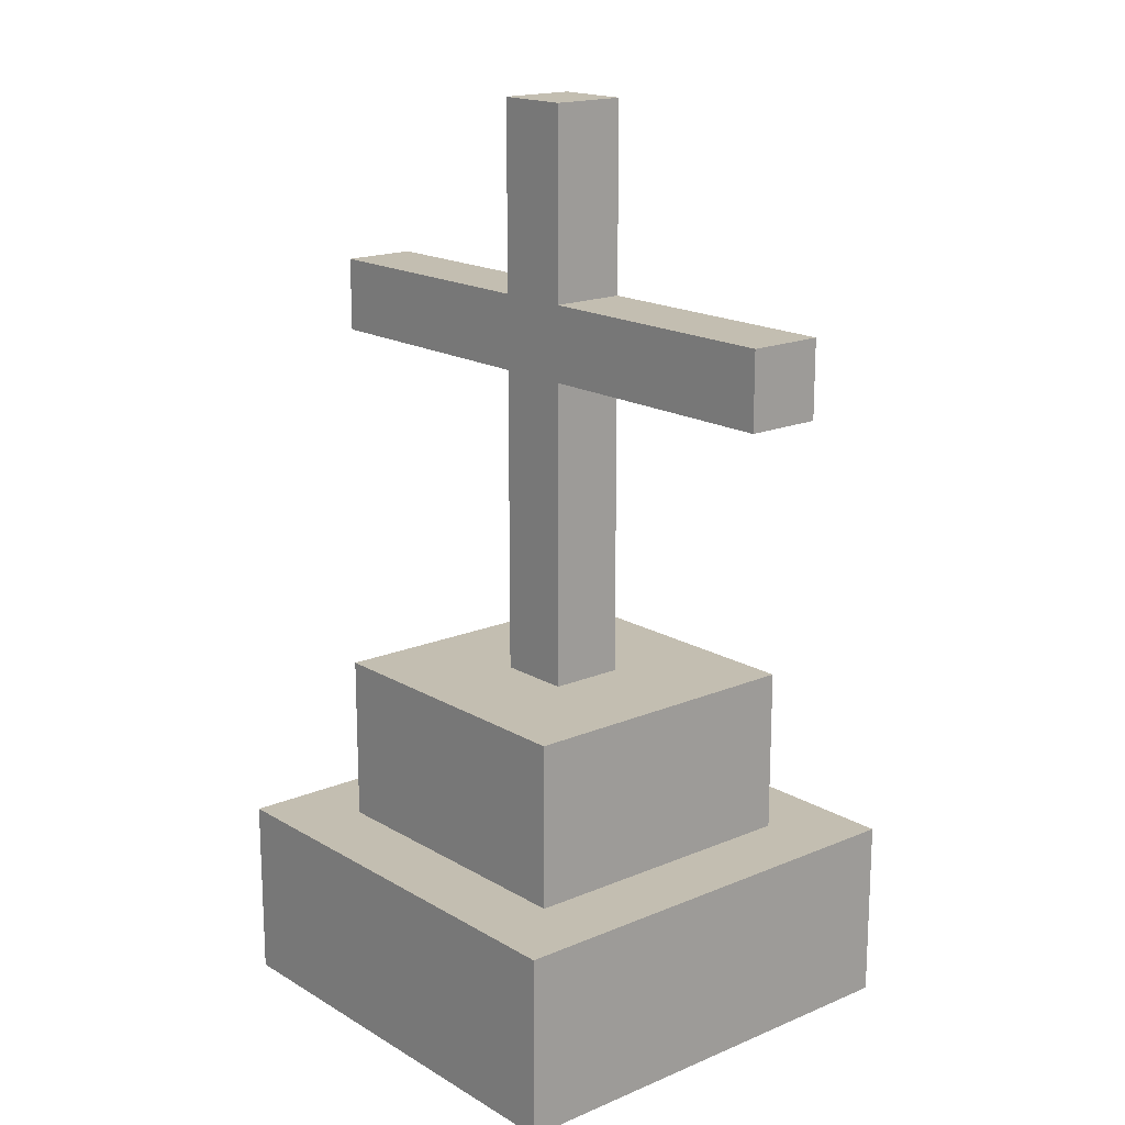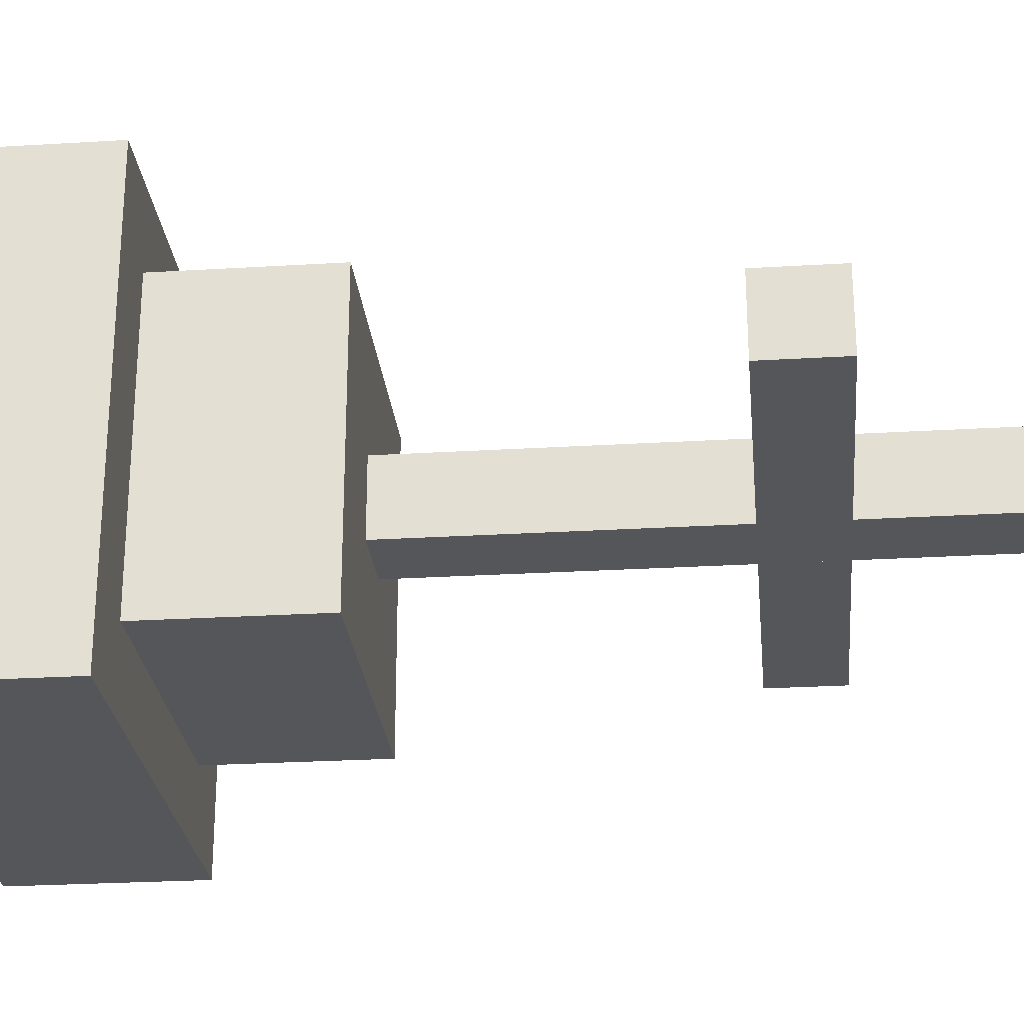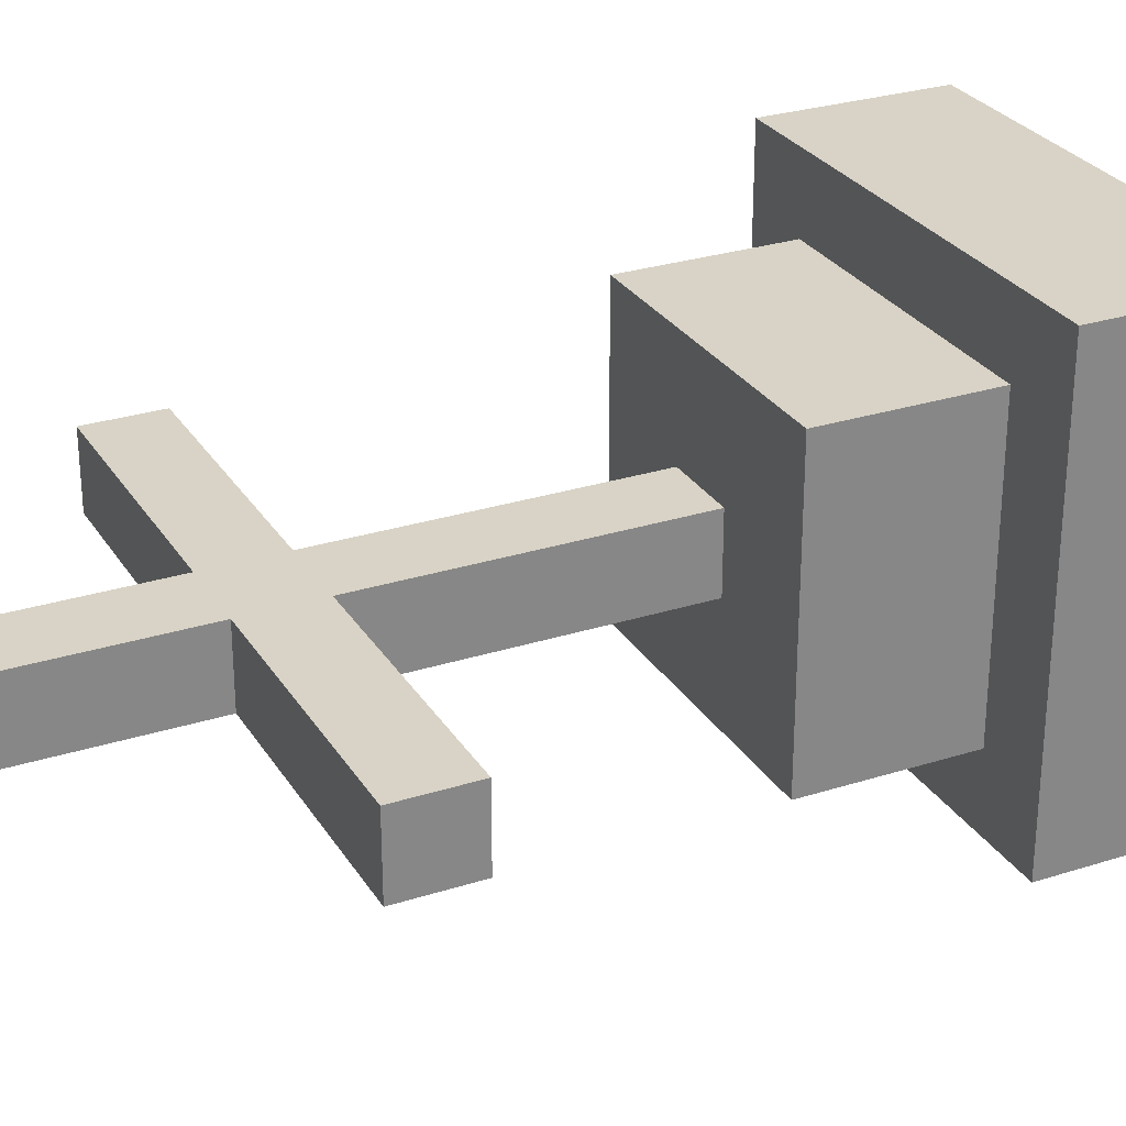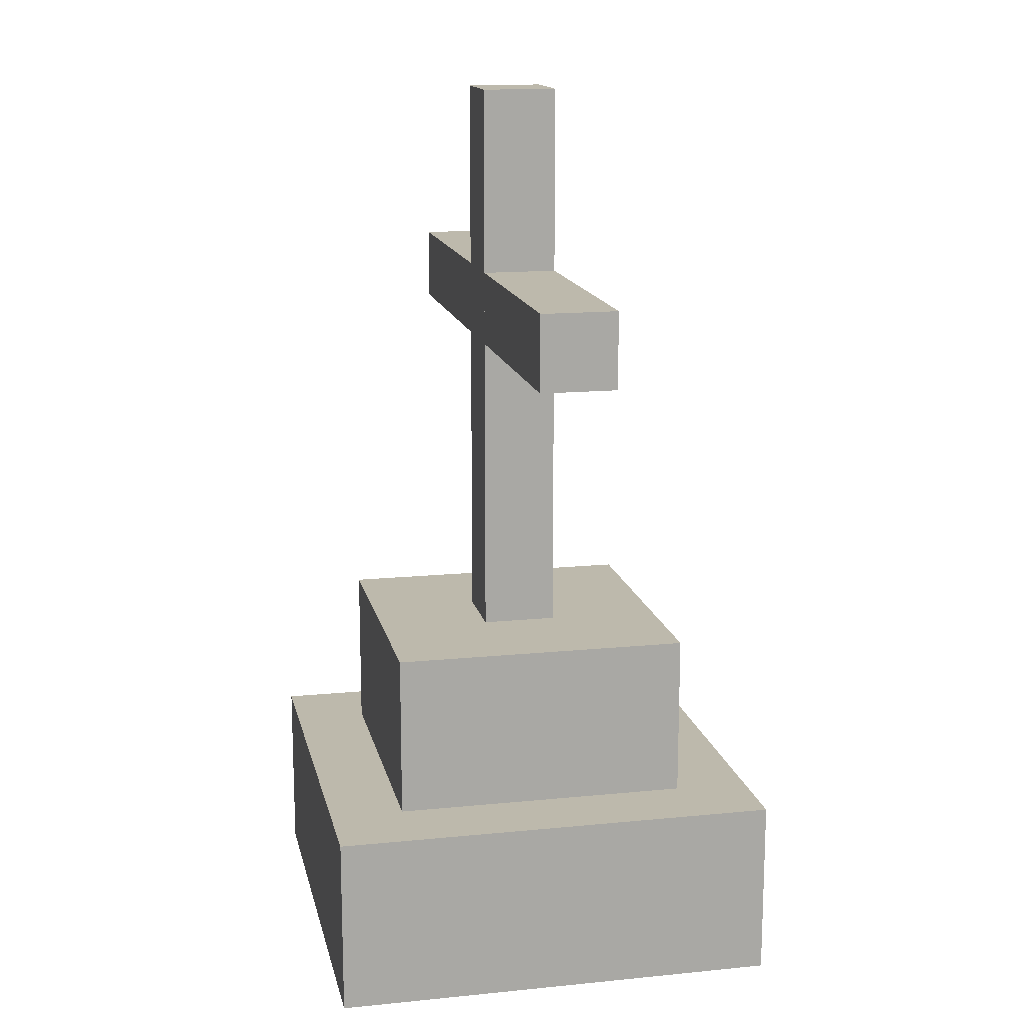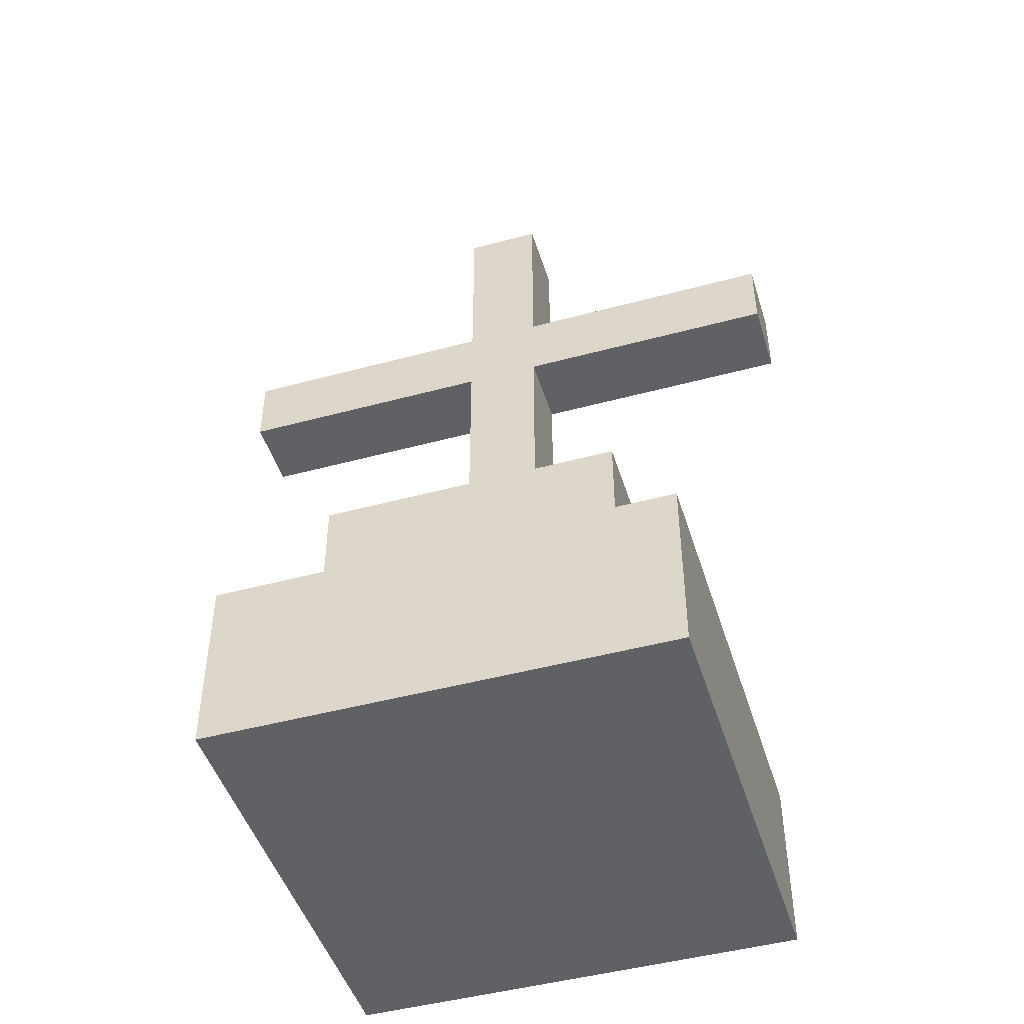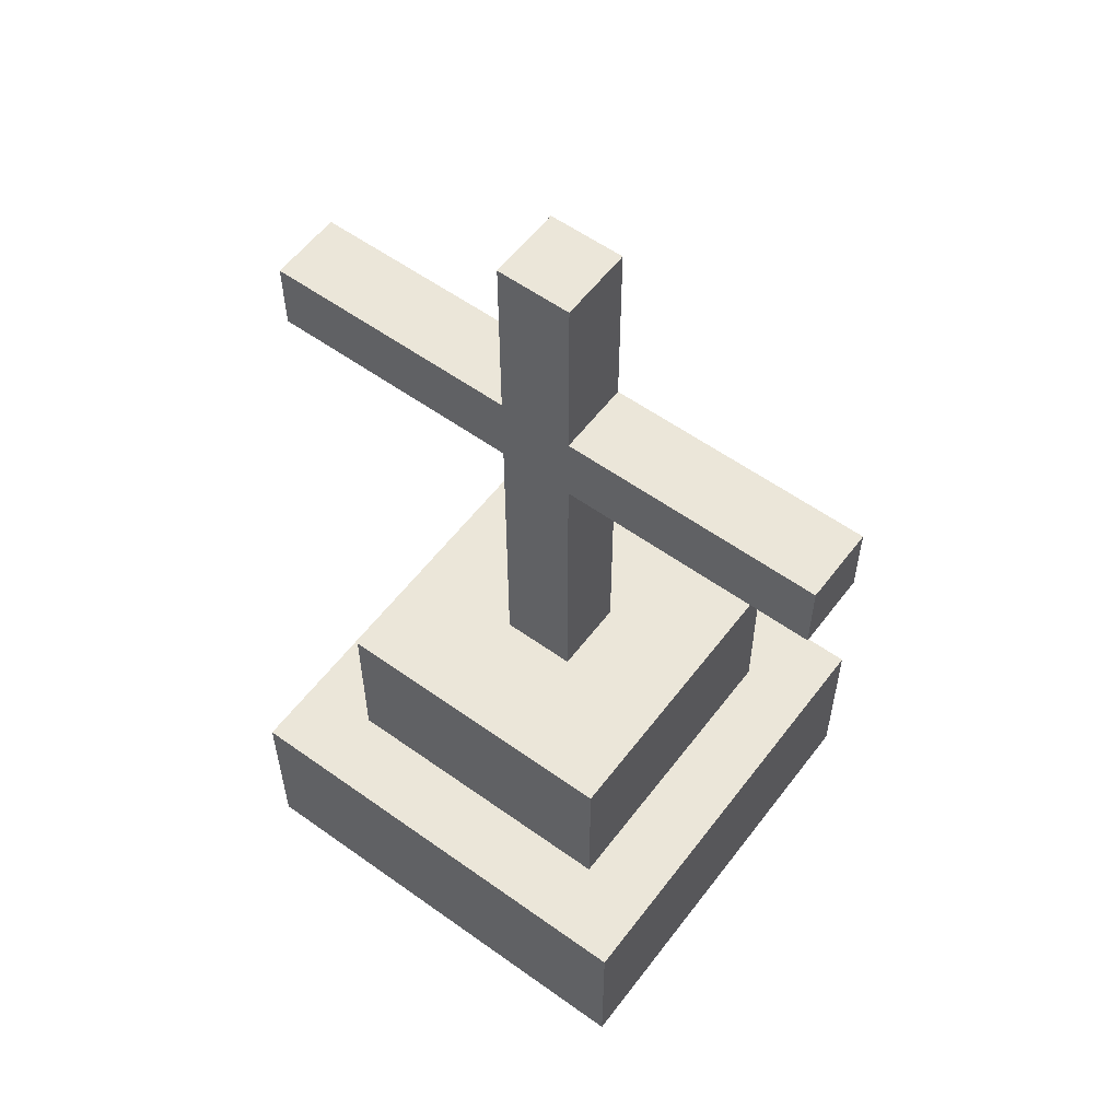
<metadata>
{"format":"obj","ext":"obj","renderer":"f3d","projection":"perspective","resolution":1024,"background":"white","views":[{"elev":17.2,"azim":-130.3,"up":"+Y"},{"elev":-26.0,"azim":95.5,"up":"+Z"},{"elev":28.1,"azim":-115.8,"up":"+Z"},{"elev":15.0,"azim":-102.1,"up":"+Y"},{"elev":-47.1,"azim":-163.0,"up":"+Y"},{"elev":57.3,"azim":-143.3,"up":"+Y"}]}
</metadata>
<code>
v -0.5 0.9375 0.0625
v -0.5 1.062 0.0625
v -0.5 0.9375 -0.0625
v -0.5 1.062 -0.0625
v 0.5 0.9375 0.0625
v 0.5 1.062 0.0625
v 0.5 0.9375 -0.0625
v 0.5 1.062 -0.0625
f 2 3 1
f 4 7 3
f 8 5 7
f 6 1 5
f 7 1 3
f 4 6 8
f 2 4 3
f 4 8 7
f 8 6 5
f 6 2 1
f 7 5 1
f 4 2 6
v 0.25 0.075 -0.25
v 0.25 0.075 0.25
v -0.25 0.075 0.25
v -0.25 0.075 -0.25
v 0.25 0.425 -0.25
v 0.25 0.425 0.25
v -0.25 0.425 0.25
v -0.25 0.425 -0.25
f 10 12 9
f 16 14 13
f 13 10 9
f 14 11 10
f 11 16 12
f 9 16 13
f 10 11 12
f 16 15 14
f 13 14 10
f 14 15 11
f 11 15 16
f 9 12 16
v 0.375 -0.15 -0.375
v 0.375 -0.15 0.375
v -0.375 -0.15 0.375
v -0.375 -0.15 -0.375
v 0.375 0.15 -0.375
v 0.375 0.15 0.375
v -0.375 0.15 0.375
v -0.375 0.15 -0.375
f 18 20 17
f 24 22 21
f 21 18 17
f 22 19 18
f 19 24 20
f 17 24 21
f 18 19 20
f 24 23 22
f 21 22 18
f 22 23 19
f 19 23 24
f 17 20 24
v -0.0625 0.125 0.0625
v -0.0625 1.375 0.0625
v -0.0625 0.125 -0.0625
v -0.0625 1.375 -0.0625
v 0.0625 0.125 0.0625
v 0.0625 1.375 0.0625
v 0.0625 0.125 -0.0625
v 0.0625 1.375 -0.0625
f 26 27 25
f 28 31 27
f 32 29 31
f 30 25 29
f 31 25 27
f 28 30 32
f 26 28 27
f 28 32 31
f 32 30 29
f 30 26 25
f 31 29 25
f 28 26 30

</code>
